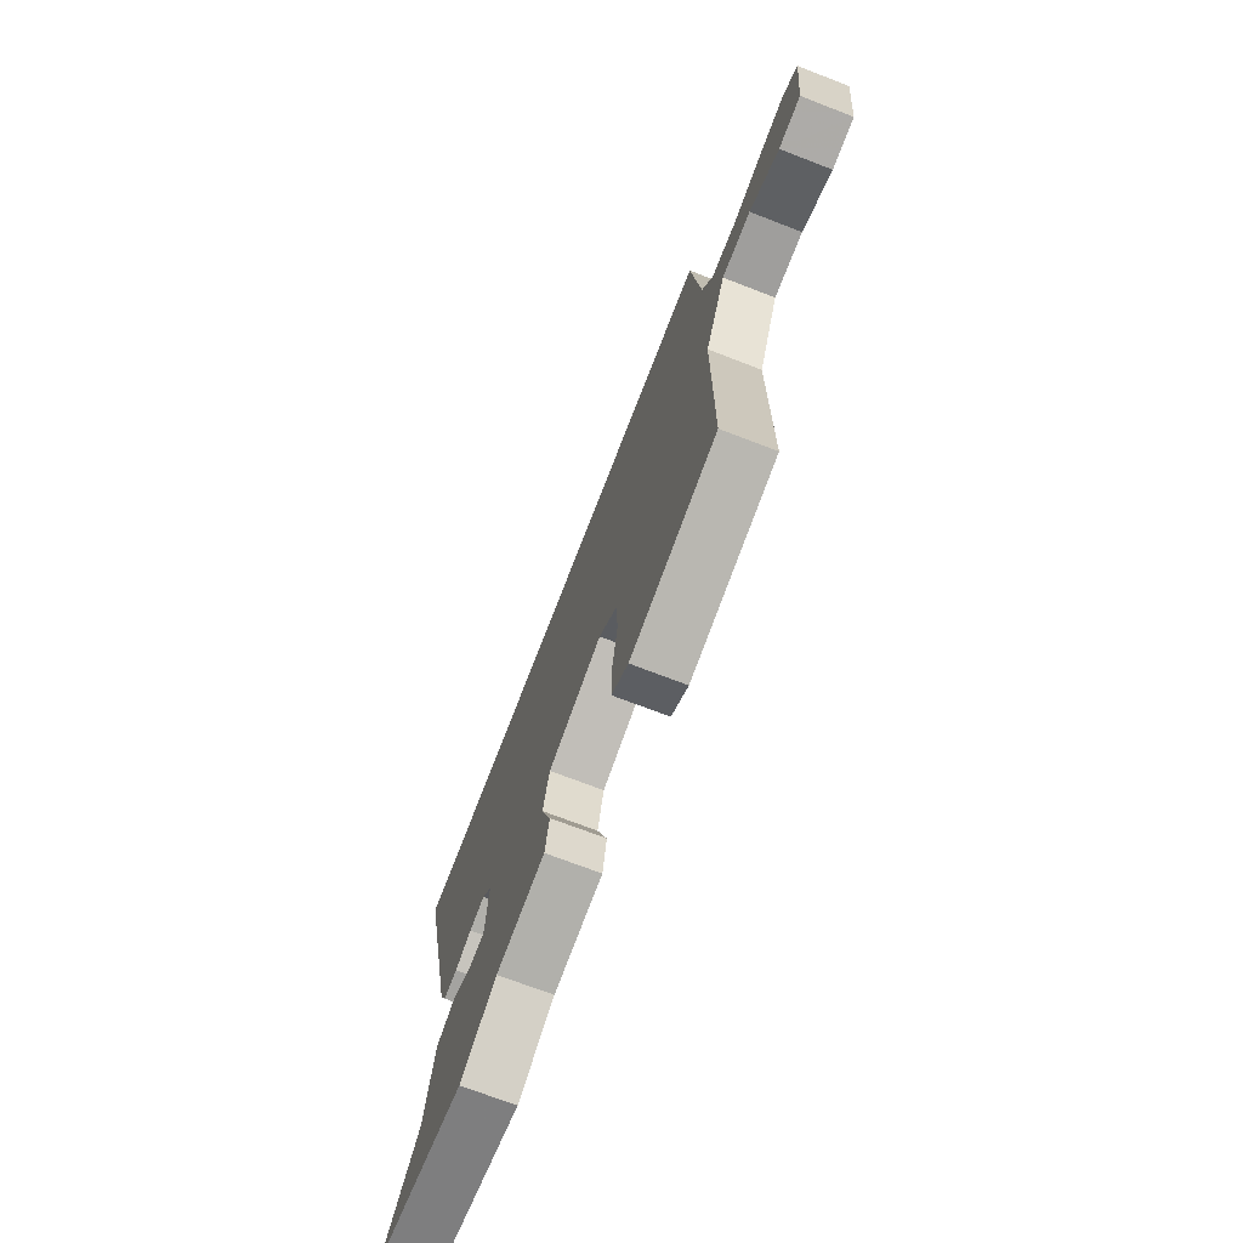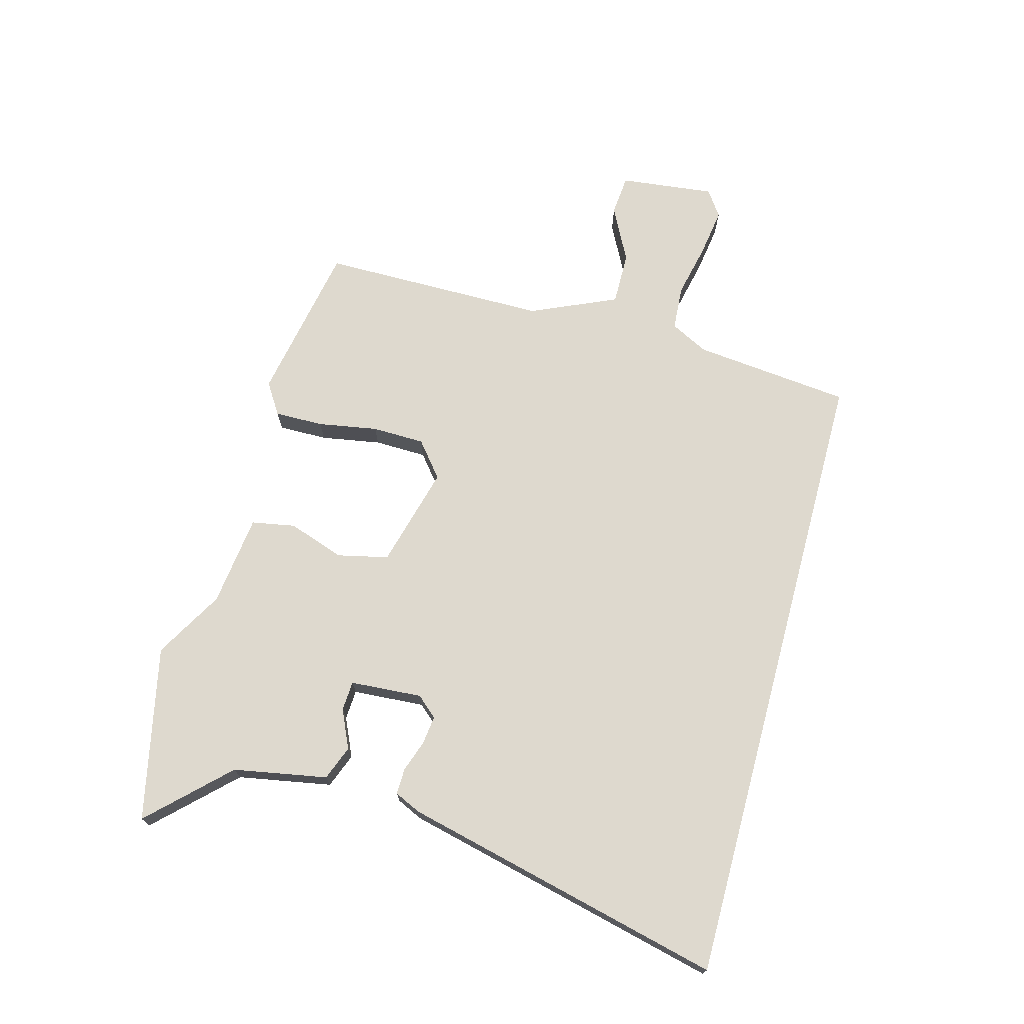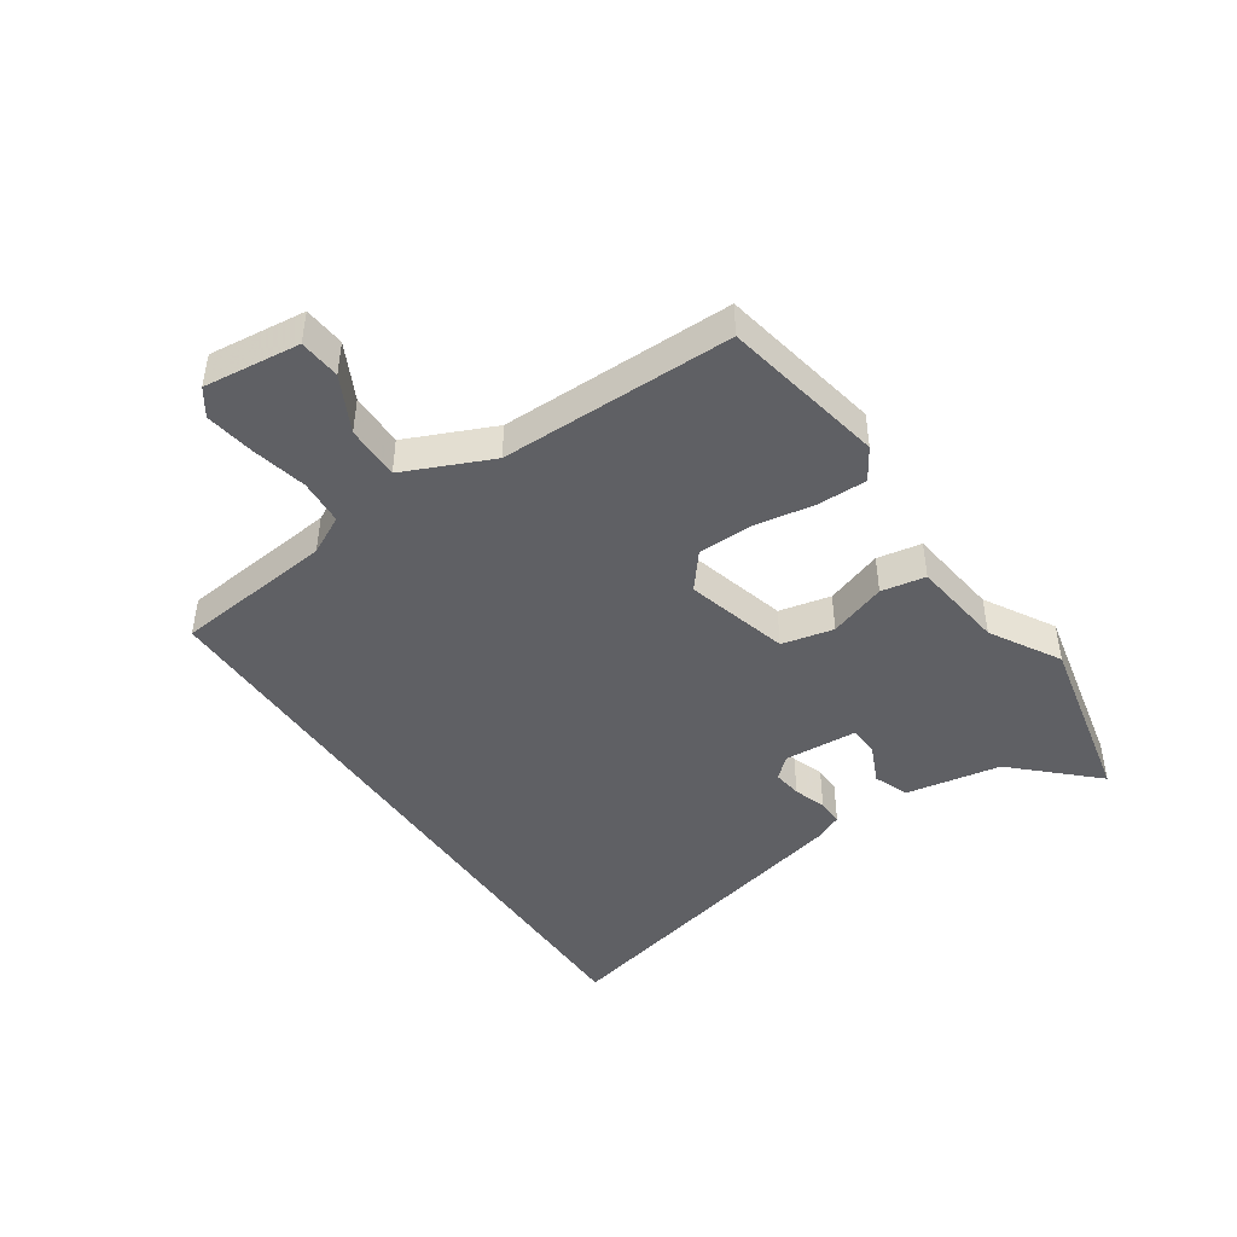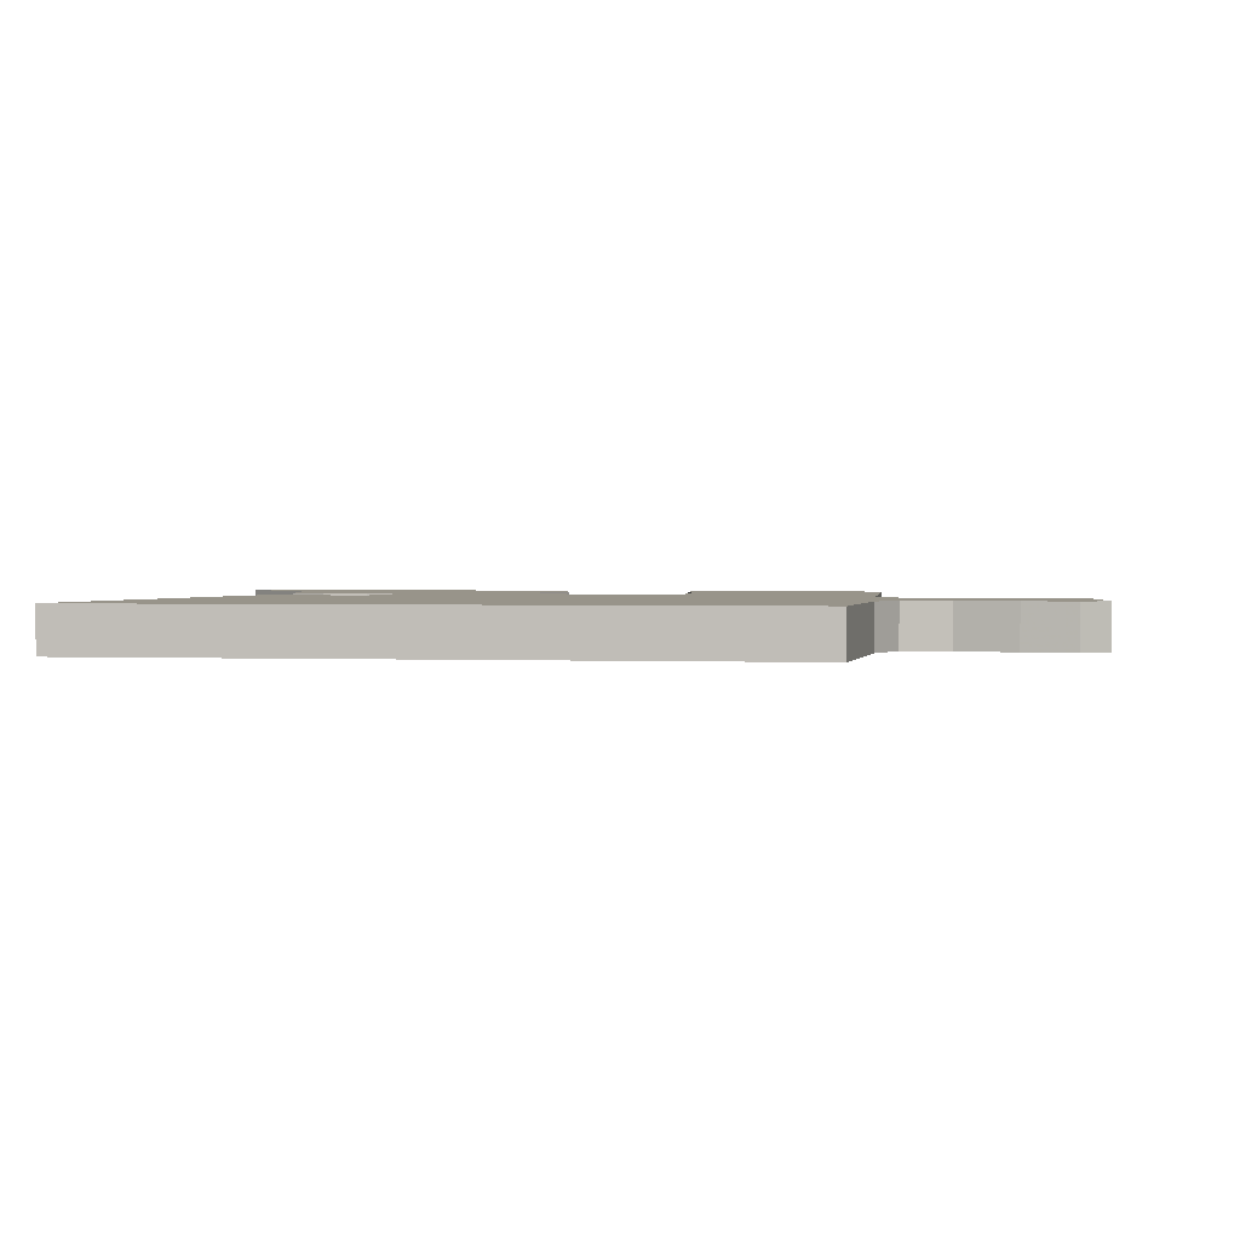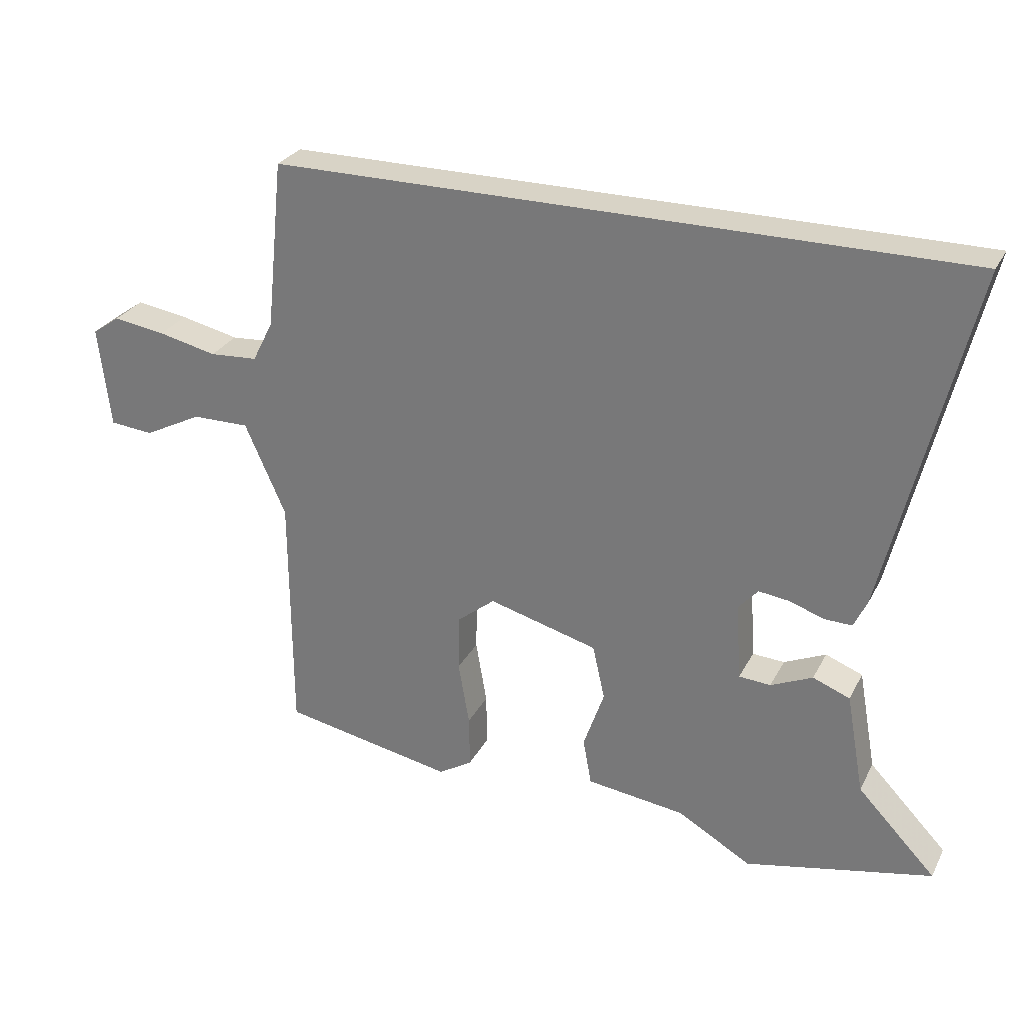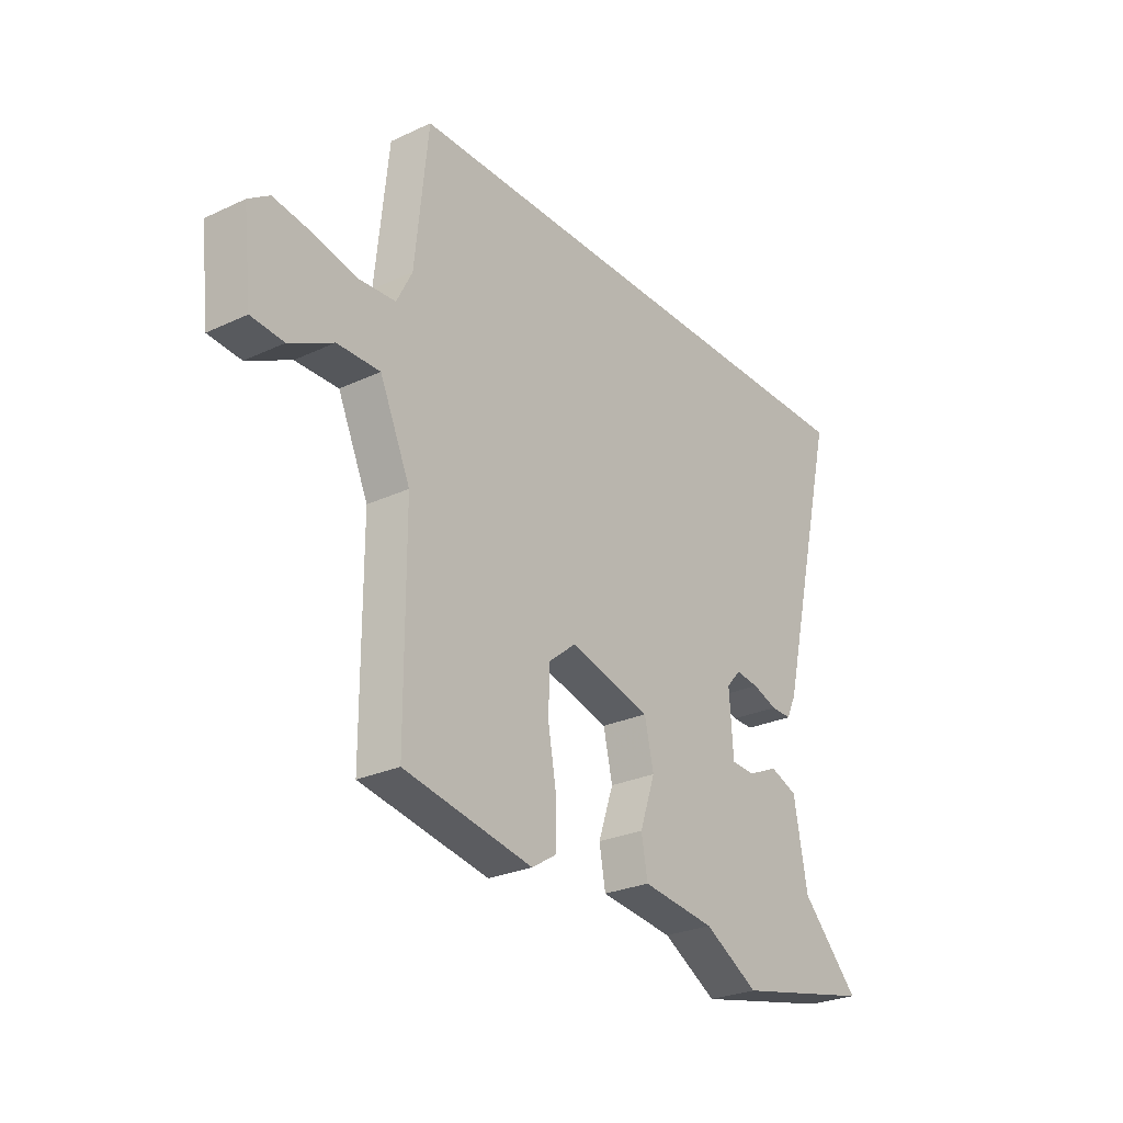
<metadata>
{"format":"obj","ext":"obj","renderer":"f3d","projection":"perspective","resolution":1024,"background":"white","views":[{"elev":-71.5,"azim":68.9,"up":"+Z"},{"elev":71.5,"azim":-74.9,"up":"+Y"},{"elev":-44.9,"azim":124.1,"up":"+Y"},{"elev":1.8,"azim":8.0,"up":"+Y"},{"elev":28.2,"azim":-157.1,"up":"+Z"},{"elev":-26.9,"azim":125.9,"up":"+Z"}]}
</metadata>
<code>
v -0.3 0.07 -0.543
v -0.588 0.07 -0.481
v -0.467 0.07 -0.355
v -0.439 0.07 -0.2
v -0.382 0.07 -0.178
v -0.318 0.07 -0.207
v -0.269 0.07 -0.204
v -0.261 0.07 -0.085
v -0.291 0.07 -0.051
v -0.339 0.07 -0.057
v -0.391 0.07 -0.075
v -0.434 0.07 -0.076
v -0.454 0.07 -0.033
v -0.582 0.07 0.5
v 0.473 0.07 0.5
v 0.5 0.07 0.24
v 0.532 0.07 0.177
v 0.606 0.07 0.172
v 0.696 0.07 0.192
v 0.776 0.07 0.204
v 0.819 0.07 0.174
v 0.801 0.07 0.017
v 0.734 0.07 0.011
v 0.644 0.07 0.057
v 0.556 0.07 0.058
v 0.493 0.07 -0.084
v 0.492 0.07 -0.462
v 0.227 0.07 -0.512
v 0.175 0.07 -0.479
v 0.176 0.07 -0.398
v 0.193 0.07 -0.299
v 0.191 0.07 -0.212
v 0.133 0.07 -0.165
v -0.035 0.07 -0.21
v -0.054 0.07 -0.294
v -0.022 0.07 -0.387
v -0.035 0.07 -0.459
v -0.187 0.07 -0.478
v -0.3 0 -0.543
v -0.588 0 -0.481
v -0.467 0 -0.355
v -0.439 0 -0.2
v -0.382 0 -0.178
v -0.318 0 -0.207
v -0.269 0 -0.204
v -0.261 0 -0.085
v -0.291 0 -0.051
v -0.339 0 -0.057
v -0.391 0 -0.075
v -0.434 0 -0.076
v -0.454 0 -0.033
v -0.582 0 0.5
v 0.473 0 0.5
v 0.5 0 0.24
v 0.532 0 0.177
v 0.606 0 0.172
v 0.696 0 0.192
v 0.776 0 0.204
v 0.819 0 0.174
v 0.801 0 0.017
v 0.734 0 0.011
v 0.644 0 0.057
v 0.556 0 0.058
v 0.493 0 -0.084
v 0.492 0 -0.462
v 0.227 0 -0.512
v 0.175 0 -0.479
v 0.176 0 -0.398
v 0.193 0 -0.299
v 0.191 0 -0.212
v 0.133 0 -0.165
v -0.035 0 -0.21
v -0.054 0 -0.294
v -0.022 0 -0.387
v -0.035 0 -0.459
v -0.187 0 -0.478
f 35 36 37 38
f 34 35 38 1
f 28 29 30 31
f 26 27 28 31
f 25 26 31 32
f 21 22 23 24
f 21 24 25
f 18 19 20 21
f 18 21 25
f 17 18 25 32
f 13 14 15 16
f 10 11 12 13
f 9 10 13 16
f 8 9 16 17
f 3 4 5 6
f 3 6 7
f 34 1 2 3
f 34 3 7
f 33 34 7 8
f 17 32 33
f 8 17 33
f 76 75 74 73
f 39 76 73 72
f 69 68 67 66
f 69 66 65 64
f 70 69 64 63
f 62 61 60 59
f 63 62 59
f 59 58 57 56
f 63 59 56
f 70 63 56 55
f 54 53 52 51
f 51 50 49 48
f 54 51 48 47
f 55 54 47 46
f 44 43 42 41
f 45 44 41
f 41 40 39 72
f 45 41 72
f 46 45 72 71
f 71 70 55
f 71 55 46
f 1 39 40 2
f 2 40 41 3
f 3 41 42 4
f 4 42 43 5
f 5 43 44 6
f 6 44 45 7
f 7 45 46 8
f 8 46 47 9
f 9 47 48 10
f 10 48 49 11
f 11 49 50 12
f 12 50 51 13
f 13 51 52 14
f 14 52 53 15
f 15 53 54 16
f 16 54 55 17
f 17 55 56 18
f 18 56 57 19
f 19 57 58 20
f 20 58 59 21
f 21 59 60 22
f 22 60 61 23
f 23 61 62 24
f 24 62 63 25
f 25 63 64 26
f 26 64 65 27
f 27 65 66 28
f 28 66 67 29
f 29 67 68 30
f 30 68 69 31
f 31 69 70 32
f 32 70 71 33
f 33 71 72 34
f 34 72 73 35
f 35 73 74 36
f 36 74 75 37
f 37 75 76 38
f 38 76 39 1

</code>
